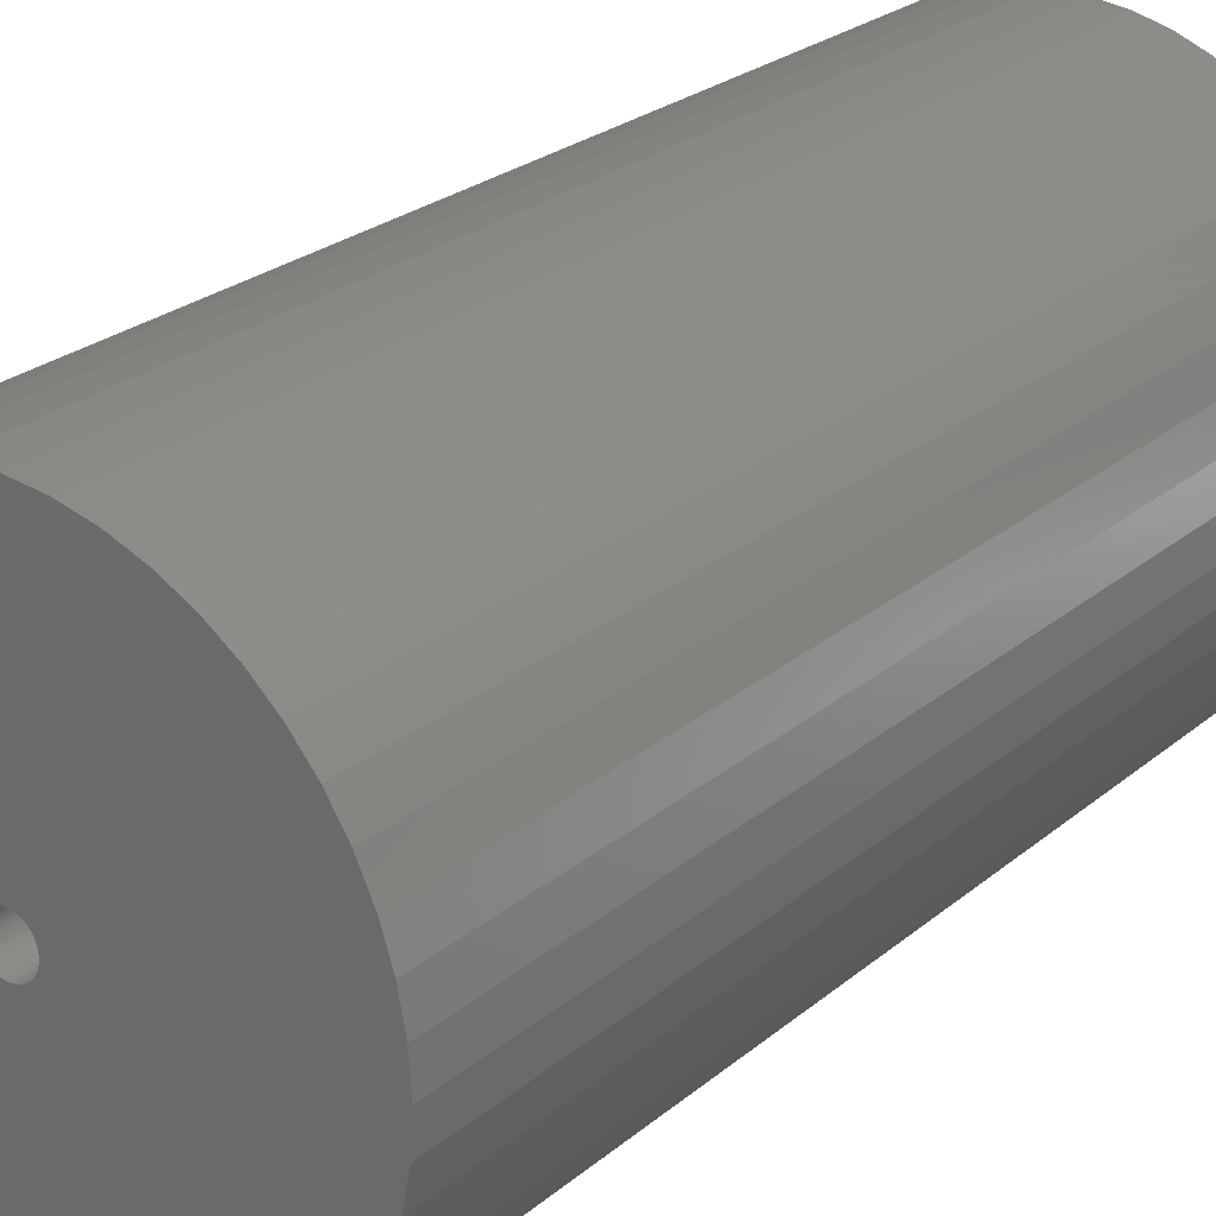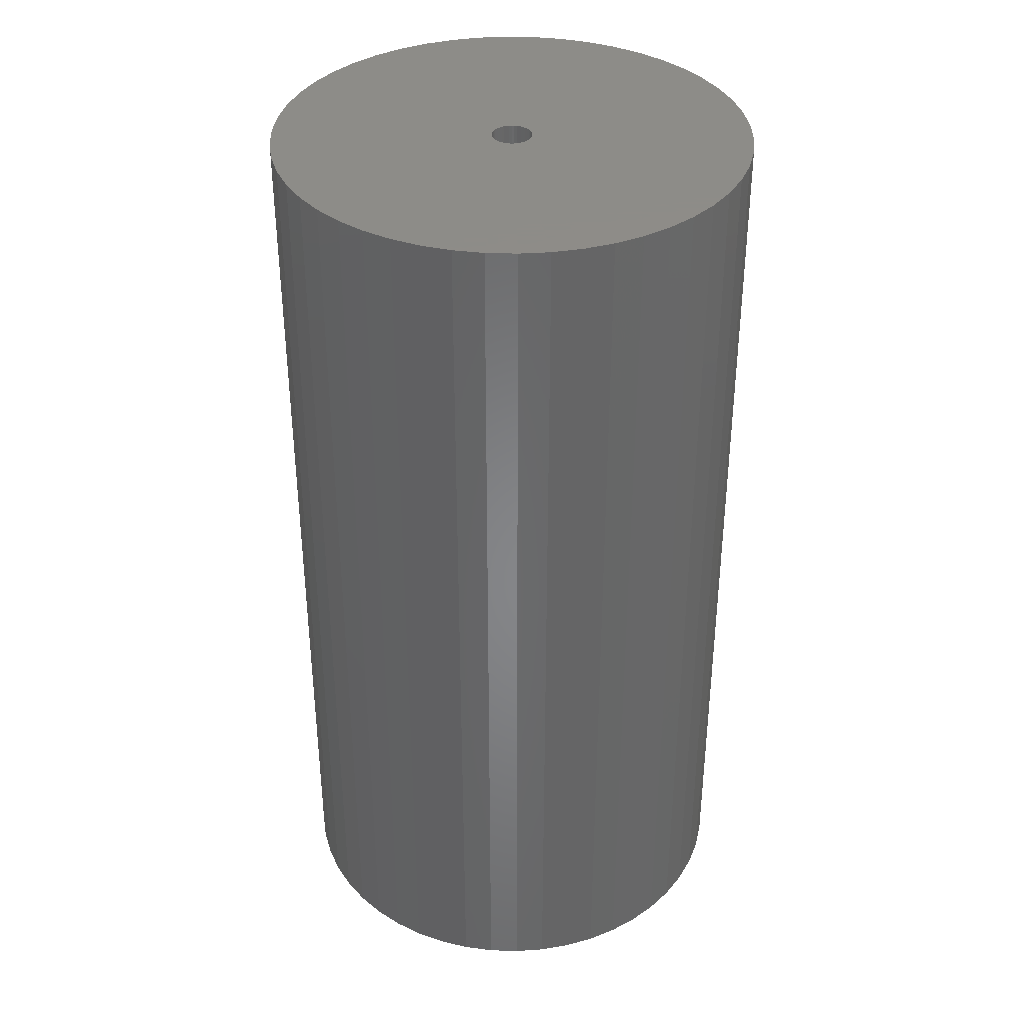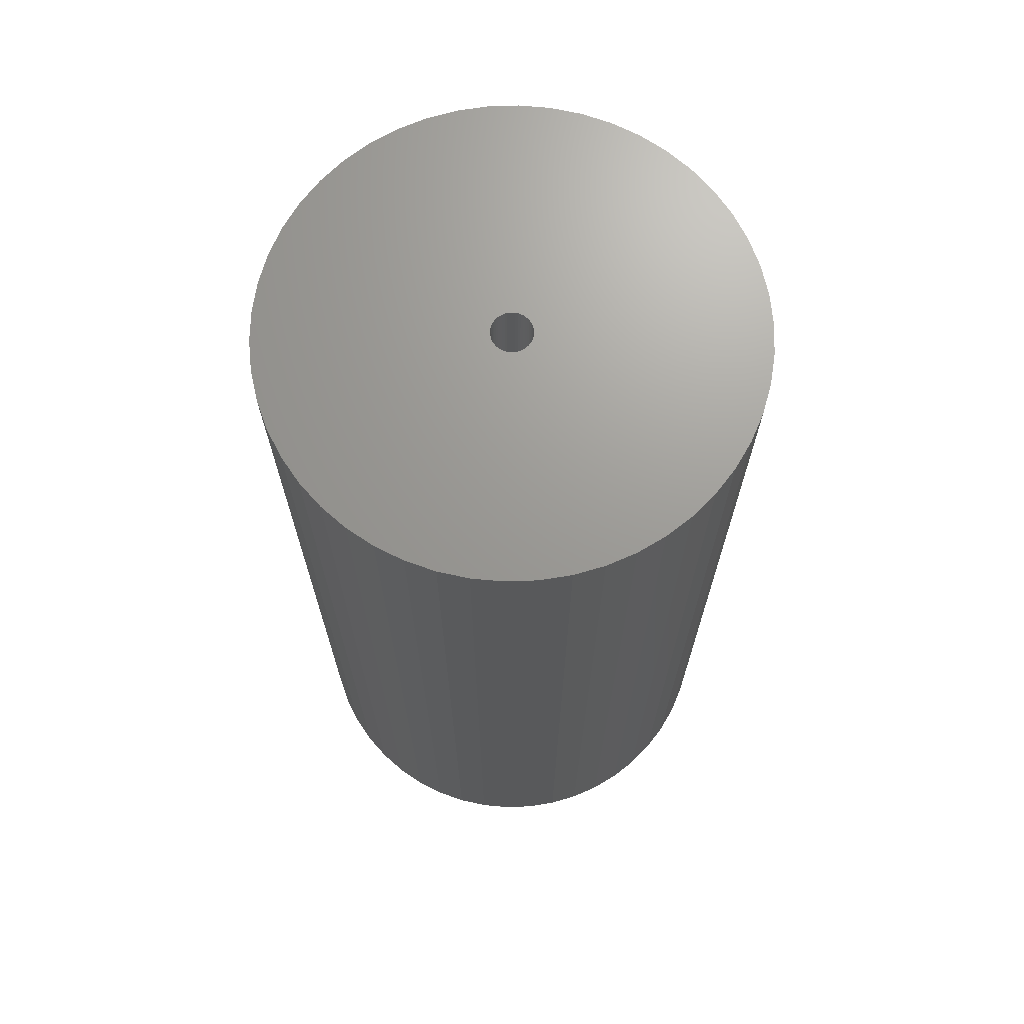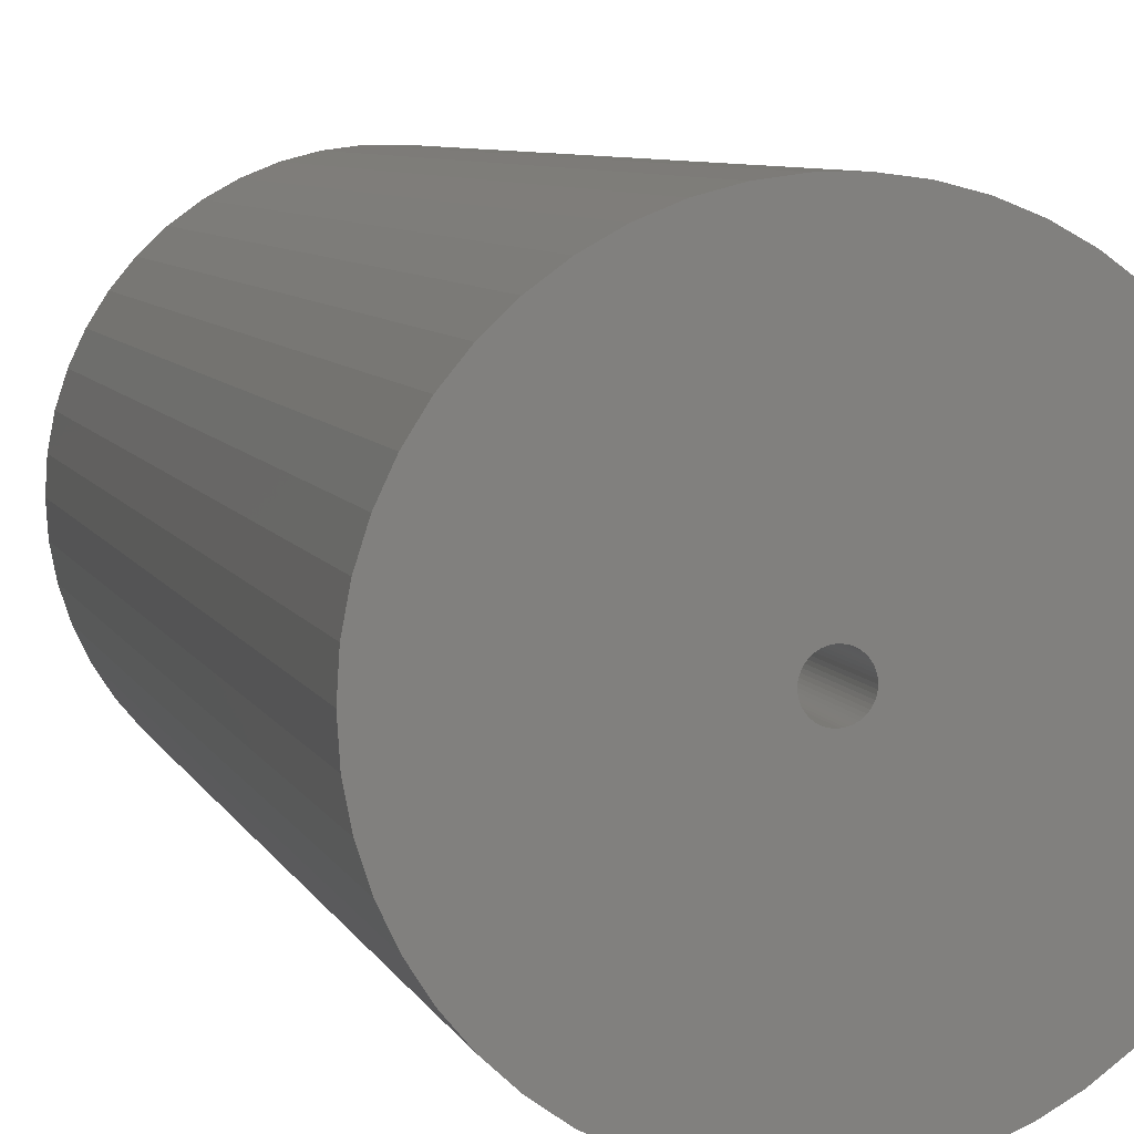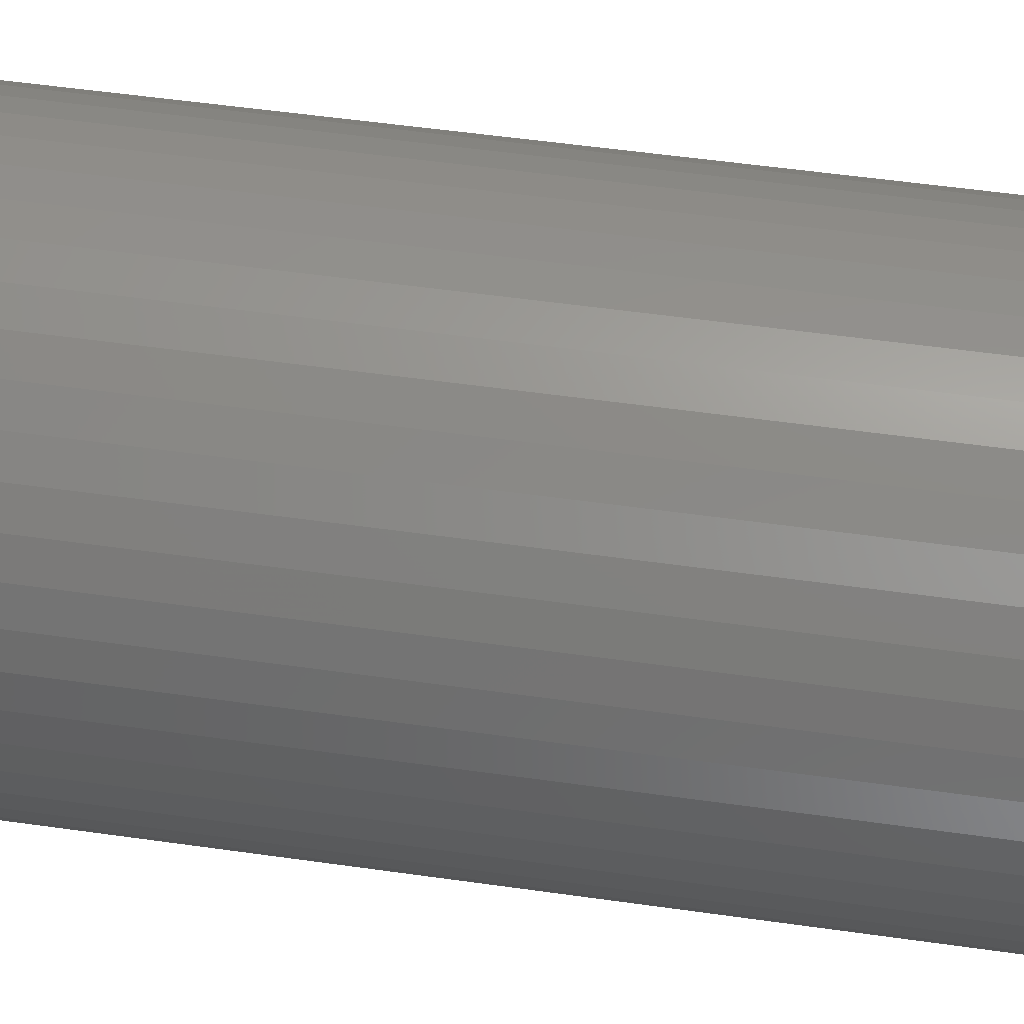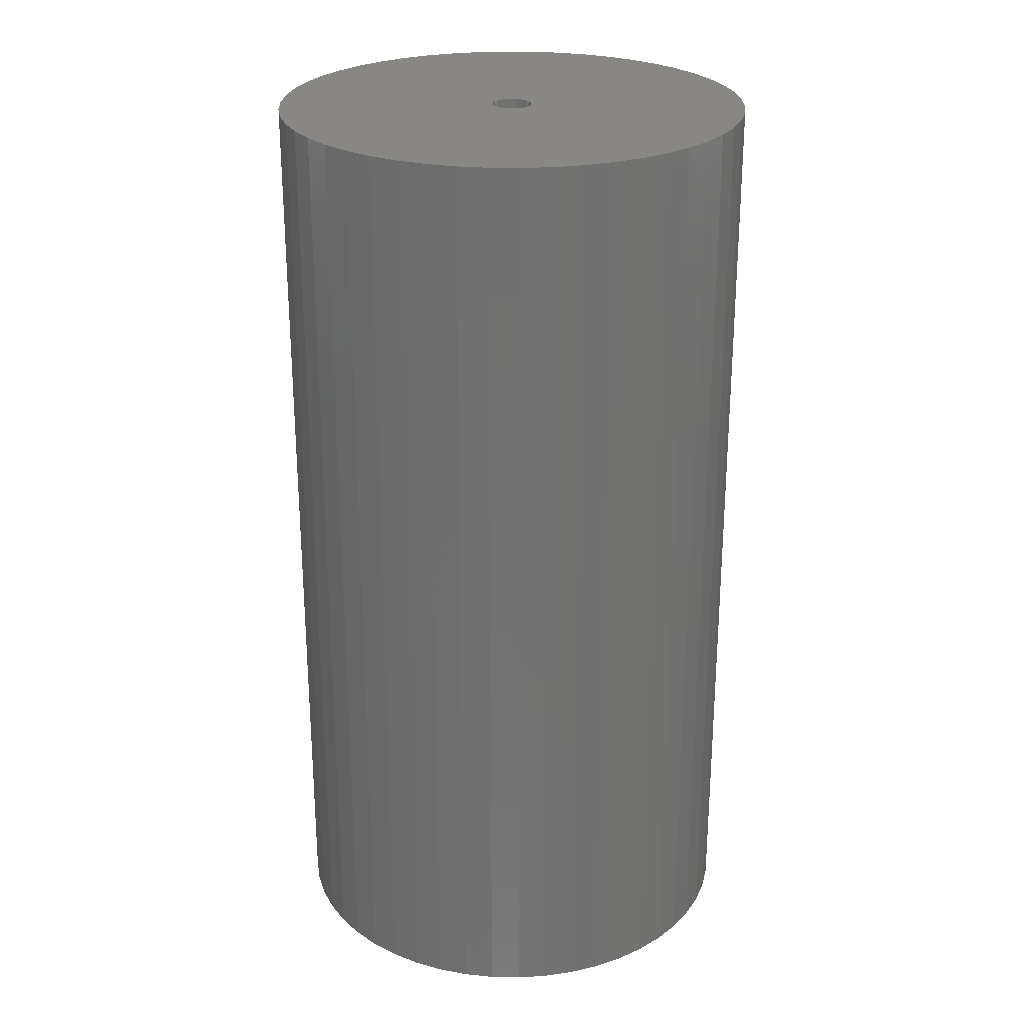
<metadata>
{"format":"stl","ext":"stl","renderer":"f3d","projection":"perspective","resolution":1024,"background":"white","views":[{"elev":24.3,"azim":36.3,"up":"+Y"},{"elev":36.8,"azim":-69.7,"up":"+Z"},{"elev":69.5,"azim":113.2,"up":"+Z"},{"elev":7.1,"azim":164.3,"up":"+Y"},{"elev":54.6,"azim":98.5,"up":"+Y"},{"elev":25.8,"azim":-99.0,"up":"+Z"}]}
</metadata>
<code>
# stl→obj: 200 verts, 400 faces
v 21.5 0 42
v 21.33 2.695 -42
v 21.33 2.695 42
v 21.5 0 -42
v -21.5 0 -42
v -21.33 2.695 42
v -21.33 2.695 -42
v -21.5 0 42
v 1.35 21.46 -42
v -1.35 21.46 42
v 1.35 21.46 42
v -1.35 21.46 -42
v -1.35 -21.46 -42
v 1.35 -21.46 42
v -1.35 -21.46 42
v 1.35 -21.46 -42
v 15.67 14.72 -42
v 13.7 16.57 42
v 15.67 14.72 42
v 13.7 16.57 -42
v -13.7 16.57 -42
v -15.67 14.72 42
v -13.7 16.57 42
v -15.67 14.72 -42
v -6.644 20.45 -42
v -9.154 19.45 42
v -6.644 20.45 42
v -9.154 19.45 -42
v 19.99 7.915 42
v 18.84 10.36 -42
v 18.84 10.36 42
v 19.99 7.915 -42
v 17.39 12.64 -42
v 17.39 12.64 42
v 9.154 19.45 -42
v 6.644 20.45 42
v 9.154 19.45 42
v 6.644 20.45 -42
v 11.52 18.15 -42
v 11.52 18.15 42
v -19.99 7.915 -42
v -18.84 10.36 42
v -18.84 10.36 -42
v -19.99 7.915 42
v -17.39 12.64 -42
v -17.39 12.64 42
v -20.82 5.347 -42
v -20.82 5.347 42
v -4.029 21.12 -42
v -4.029 21.12 42
v 4.029 -21.12 42
v 4.029 -21.12 -42
v 20.82 5.347 42
v 20.82 5.347 -42
v 4.029 21.12 42
v 4.029 21.12 -42
v 1.8 0 42
v 1.786 0.2256 42
v 21.33 -2.695 42
v 1.743 0.4476 42
v 1.786 -0.2256 42
v 1.674 0.6626 42
v 20.82 -5.347 42
v 1.577 0.8672 42
v 1.743 -0.4476 42
v 1.456 1.058 42
v 19.99 -7.915 42
v 1.312 1.232 42
v 1.674 -0.6626 42
v 1.147 1.387 42
v 18.84 -10.36 42
v 0.9645 1.52 42
v 1.577 -0.8672 42
v 0.7664 1.629 42
v 17.39 -12.64 42
v 0.5562 1.712 42
v 1.456 -1.058 42
v 15.67 -14.72 42
v 0.3373 1.768 42
v 0.113 1.796 42
v -0.113 1.796 42
v -0.3373 1.768 42
v -0.5562 1.712 42
v -0.7664 1.629 42
v -0.9645 1.52 42
v -11.52 18.15 42
v -1.147 1.387 42
v -1.312 1.232 42
v -1.456 1.058 42
v 1.312 -1.232 42
v 13.7 -16.57 42
v 1.147 -1.387 42
v 11.52 -18.15 42
v 0.9645 -1.52 42
v 9.154 -19.45 42
v 0.7664 -1.629 42
v 6.644 -20.45 42
v 0.5562 -1.712 42
v 0.3373 -1.768 42
v 0.113 -1.796 42
v -0.113 -1.796 42
v -0.3373 -1.768 42
v -4.029 -21.12 42
v -0.5562 -1.712 42
v -6.644 -20.45 42
v -0.7664 -1.629 42
v -9.154 -19.45 42
v -0.9645 -1.52 42
v -11.52 -18.15 42
v -1.147 -1.387 42
v -13.7 -16.57 42
v -1.312 -1.232 42
v -15.67 -14.72 42
v -1.456 -1.058 42
v -17.39 -12.64 42
v -1.577 -0.8672 42
v -18.84 -10.36 42
v -1.674 -0.6626 42
v -19.99 -7.915 42
v -1.743 -0.4476 42
v -20.82 -5.347 42
v -1.786 -0.2256 42
v -21.33 -2.695 42
v -1.8 0 42
v -1.577 0.8672 42
v -1.674 0.6626 42
v -1.743 0.4476 42
v -1.786 0.2256 42
v -11.52 18.15 -42
v 21.33 -2.695 -42
v 17.39 -12.64 -42
v 15.67 -14.72 -42
v 20.82 -5.347 -42
v 19.99 -7.915 -42
v -18.84 -10.36 -42
v -19.99 -7.915 -42
v 1.8 0 -42
v 1.786 -0.2256 -42
v 1.743 -0.4476 -42
v 1.786 0.2256 -42
v 1.674 -0.6626 -42
v 18.84 -10.36 -42
v 1.577 -0.8672 -42
v 1.743 0.4476 -42
v 1.456 -1.058 -42
v 1.312 -1.232 -42
v 13.7 -16.57 -42
v 1.674 0.6626 -42
v 1.147 -1.387 -42
v 11.52 -18.15 -42
v 0.9645 -1.52 -42
v 9.154 -19.45 -42
v 1.577 0.8672 -42
v 0.7664 -1.629 -42
v 6.644 -20.45 -42
v 0.5562 -1.712 -42
v 1.456 1.058 -42
v 0.3373 -1.768 -42
v 0.113 -1.796 -42
v -0.113 -1.796 -42
v -0.3373 -1.768 -42
v -4.029 -21.12 -42
v -0.5562 -1.712 -42
v -6.644 -20.45 -42
v -0.7664 -1.629 -42
v -9.154 -19.45 -42
v -0.9645 -1.52 -42
v -11.52 -18.15 -42
v -1.147 -1.387 -42
v -13.7 -16.57 -42
v -1.312 -1.232 -42
v -15.67 -14.72 -42
v -1.456 -1.058 -42
v 1.312 1.232 -42
v 1.147 1.387 -42
v 0.9645 1.52 -42
v 0.7664 1.629 -42
v 0.5562 1.712 -42
v 0.3373 1.768 -42
v 0.113 1.796 -42
v -0.113 1.796 -42
v -0.3373 1.768 -42
v -0.5562 1.712 -42
v -0.7664 1.629 -42
v -0.9645 1.52 -42
v -1.147 1.387 -42
v -1.312 1.232 -42
v -1.456 1.058 -42
v -1.577 0.8672 -42
v -1.674 0.6626 -42
v -1.743 0.4476 -42
v -1.786 0.2256 -42
v -1.8 0 -42
v -17.39 -12.64 -42
v -1.577 -0.8672 -42
v -1.674 -0.6626 -42
v -1.743 -0.4476 -42
v -20.82 -5.347 -42
v -1.786 -0.2256 -42
v -21.33 -2.695 -42
f 1 2 3
f 2 1 4
f 5 6 7
f 6 5 8
f 9 10 11
f 10 9 12
f 13 14 15
f 14 13 16
f 17 18 19
f 18 17 20
f 21 22 23
f 22 21 24
f 25 26 27
f 26 25 28
f 29 30 31
f 30 29 32
f 31 33 34
f 33 31 30
f 35 36 37
f 36 35 38
f 39 37 40
f 37 39 35
f 41 42 43
f 42 41 44
f 45 22 24
f 22 45 46
f 47 44 41
f 44 47 48
f 49 27 50
f 27 49 25
f 16 51 14
f 51 16 52
f 53 32 29
f 32 53 54
f 3 54 53
f 54 3 2
f 34 17 19
f 17 34 33
f 38 55 36
f 55 38 56
f 56 11 55
f 11 56 9
f 20 40 18
f 40 20 39
f 43 46 45
f 46 43 42
f 7 48 47
f 48 7 6
f 57 1 3
f 58 3 53
f 1 57 59
f 60 53 29
f 61 59 57
f 62 29 31
f 59 61 63
f 64 31 34
f 65 63 61
f 66 34 19
f 63 65 67
f 68 19 18
f 69 67 65
f 70 18 40
f 67 69 71
f 72 40 37
f 73 71 69
f 74 37 36
f 71 73 75
f 76 36 55
f 77 75 73
f 75 77 78
f 3 58 57
f 53 60 58
f 29 62 60
f 31 64 62
f 34 66 64
f 79 55 11
f 19 68 66
f 18 70 68
f 40 72 70
f 37 74 72
f 36 76 74
f 55 79 76
f 11 80 79
f 11 81 80
f 10 81 11
f 81 10 82
f 50 82 10
f 82 50 83
f 27 83 50
f 83 27 84
f 26 84 27
f 84 26 85
f 86 85 26
f 85 86 87
f 23 87 86
f 87 23 88
f 22 88 23
f 88 22 89
f 90 78 77
f 78 90 91
f 92 91 90
f 91 92 93
f 94 93 92
f 93 94 95
f 96 95 94
f 95 96 97
f 98 97 96
f 97 98 51
f 99 51 98
f 51 99 14
f 100 14 99
f 101 14 100
f 15 101 102
f 103 102 104
f 105 104 106
f 107 106 108
f 109 108 110
f 111 110 112
f 101 15 14
f 113 112 114
f 115 114 116
f 117 116 118
f 119 118 120
f 121 120 122
f 123 122 124
f 46 89 22
f 102 103 15
f 89 46 125
f 104 105 103
f 42 125 46
f 106 107 105
f 125 42 126
f 108 109 107
f 44 126 42
f 110 111 109
f 126 44 127
f 112 113 111
f 48 127 44
f 114 115 113
f 127 48 128
f 116 117 115
f 6 128 48
f 118 119 117
f 128 6 124
f 120 121 119
f 8 124 6
f 122 123 121
f 124 8 123
f 28 86 26
f 86 28 129
f 129 23 86
f 23 129 21
f 12 50 10
f 50 12 49
f 59 4 1
f 4 59 130
f 78 131 75
f 131 78 132
f 67 133 63
f 133 67 134
f 63 130 59
f 130 63 133
f 135 119 136
f 119 135 117
f 137 4 130
f 138 130 133
f 4 137 2
f 139 133 134
f 140 2 137
f 141 134 142
f 2 140 54
f 143 142 131
f 144 54 140
f 145 131 132
f 54 144 32
f 146 132 147
f 148 32 144
f 149 147 150
f 32 148 30
f 151 150 152
f 153 30 148
f 154 152 155
f 30 153 33
f 156 155 52
f 157 33 153
f 33 157 17
f 130 138 137
f 133 139 138
f 134 141 139
f 142 143 141
f 131 145 143
f 158 52 16
f 132 146 145
f 147 149 146
f 150 151 149
f 152 154 151
f 155 156 154
f 52 158 156
f 16 159 158
f 16 160 159
f 13 160 16
f 160 13 161
f 162 161 13
f 161 162 163
f 164 163 162
f 163 164 165
f 166 165 164
f 165 166 167
f 168 167 166
f 167 168 169
f 170 169 168
f 169 170 171
f 172 171 170
f 171 172 173
f 174 17 157
f 17 174 20
f 175 20 174
f 20 175 39
f 176 39 175
f 39 176 35
f 177 35 176
f 35 177 38
f 178 38 177
f 38 178 56
f 179 56 178
f 56 179 9
f 180 9 179
f 181 9 180
f 12 181 182
f 49 182 183
f 25 183 184
f 28 184 185
f 129 185 186
f 21 186 187
f 181 12 9
f 24 187 188
f 45 188 189
f 43 189 190
f 41 190 191
f 47 191 192
f 7 192 193
f 194 173 172
f 182 49 12
f 173 194 195
f 183 25 49
f 135 195 194
f 184 28 25
f 195 135 196
f 185 129 28
f 136 196 135
f 186 21 129
f 196 136 197
f 187 24 21
f 198 197 136
f 188 45 24
f 197 198 199
f 189 43 45
f 200 199 198
f 190 41 43
f 199 200 193
f 191 47 41
f 5 193 200
f 192 7 47
f 193 5 7
f 152 93 95
f 93 152 150
f 147 78 91
f 78 147 132
f 75 142 71
f 142 75 131
f 136 121 198
f 121 136 119
f 155 95 97
f 95 155 152
f 52 97 51
f 97 52 155
f 71 134 67
f 134 71 142
f 162 15 103
f 15 162 13
f 166 105 107
f 105 166 164
f 164 103 105
f 103 164 162
f 172 115 194
f 115 172 113
f 172 111 113
f 111 172 170
f 198 123 200
f 123 198 121
f 200 8 5
f 8 200 123
f 150 91 93
f 91 150 147
f 194 117 135
f 117 194 115
f 168 107 109
f 107 168 166
f 170 109 111
f 109 170 168
f 137 58 140
f 58 137 57
f 124 192 128
f 192 124 193
f 181 80 81
f 80 181 180
f 159 101 100
f 101 159 160
f 175 68 70
f 68 175 174
f 187 87 88
f 87 187 186
f 184 83 84
f 83 184 183
f 148 64 153
f 64 148 62
f 140 60 144
f 60 140 58
f 178 74 76
f 74 178 177
f 179 76 79
f 76 179 178
f 176 70 72
f 70 176 175
f 126 189 125
f 189 126 190
f 127 190 126
f 190 127 191
f 183 82 83
f 82 183 182
f 158 100 99
f 100 158 159
f 154 98 96
f 98 154 156
f 144 62 148
f 62 144 60
f 157 68 174
f 68 157 66
f 153 66 157
f 66 153 64
f 180 79 80
f 79 180 179
f 177 72 74
f 72 177 176
f 125 188 89
f 188 125 189
f 89 187 88
f 187 89 188
f 128 191 127
f 191 128 192
f 185 84 85
f 84 185 184
f 186 85 87
f 85 186 185
f 182 81 82
f 81 182 181
f 138 57 137
f 57 138 61
f 146 92 90
f 92 146 149
f 139 61 138
f 61 139 65
f 116 196 118
f 196 116 195
f 143 69 141
f 69 143 73
f 146 77 145
f 77 146 90
f 161 104 102
f 104 161 163
f 112 173 114
f 173 112 171
f 118 197 120
f 197 118 196
f 156 99 98
f 99 156 158
f 149 94 92
f 94 149 151
f 151 96 94
f 96 151 154
f 141 65 139
f 65 141 69
f 145 73 143
f 73 145 77
f 160 102 101
f 102 160 161
f 167 110 108
f 110 167 169
f 169 112 110
f 112 169 171
f 120 199 122
f 199 120 197
f 122 193 124
f 193 122 199
f 163 106 104
f 106 163 165
f 165 108 106
f 108 165 167
f 114 195 116
f 195 114 173

</code>
